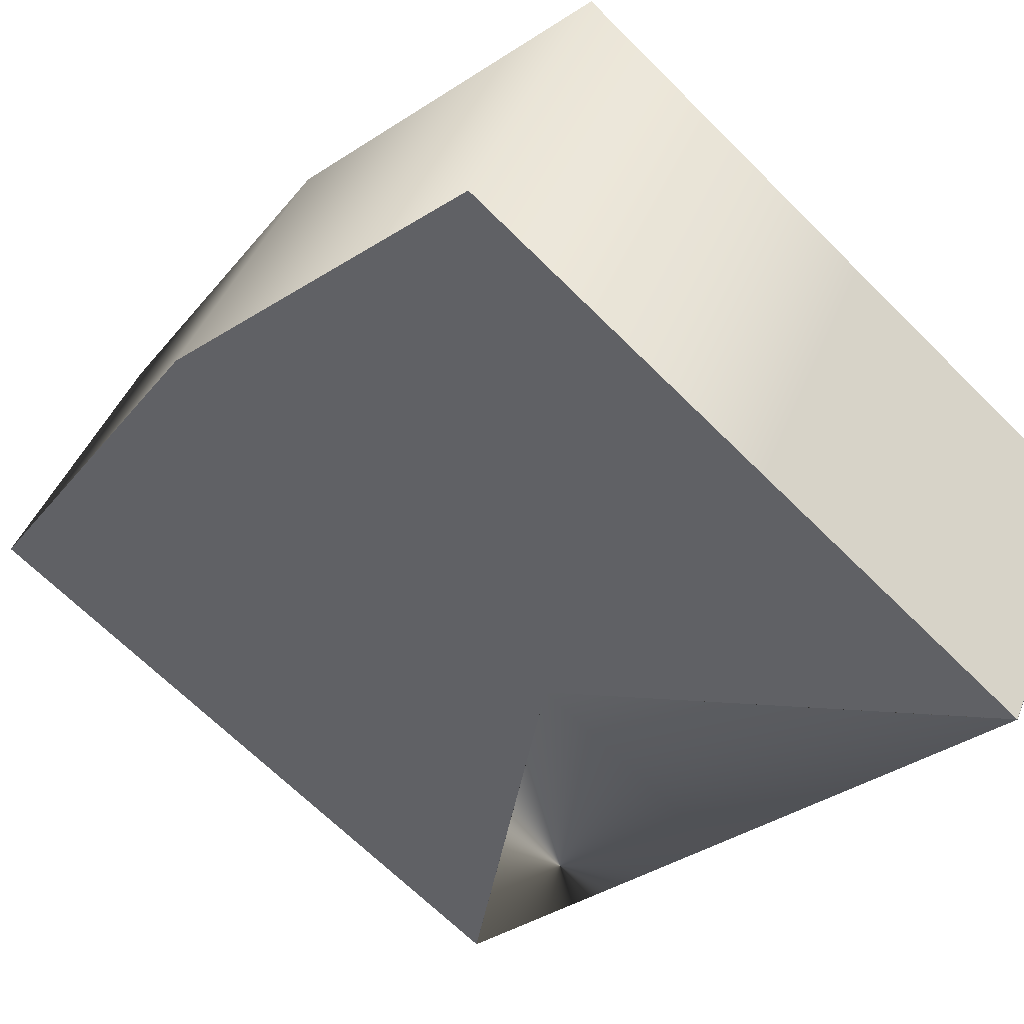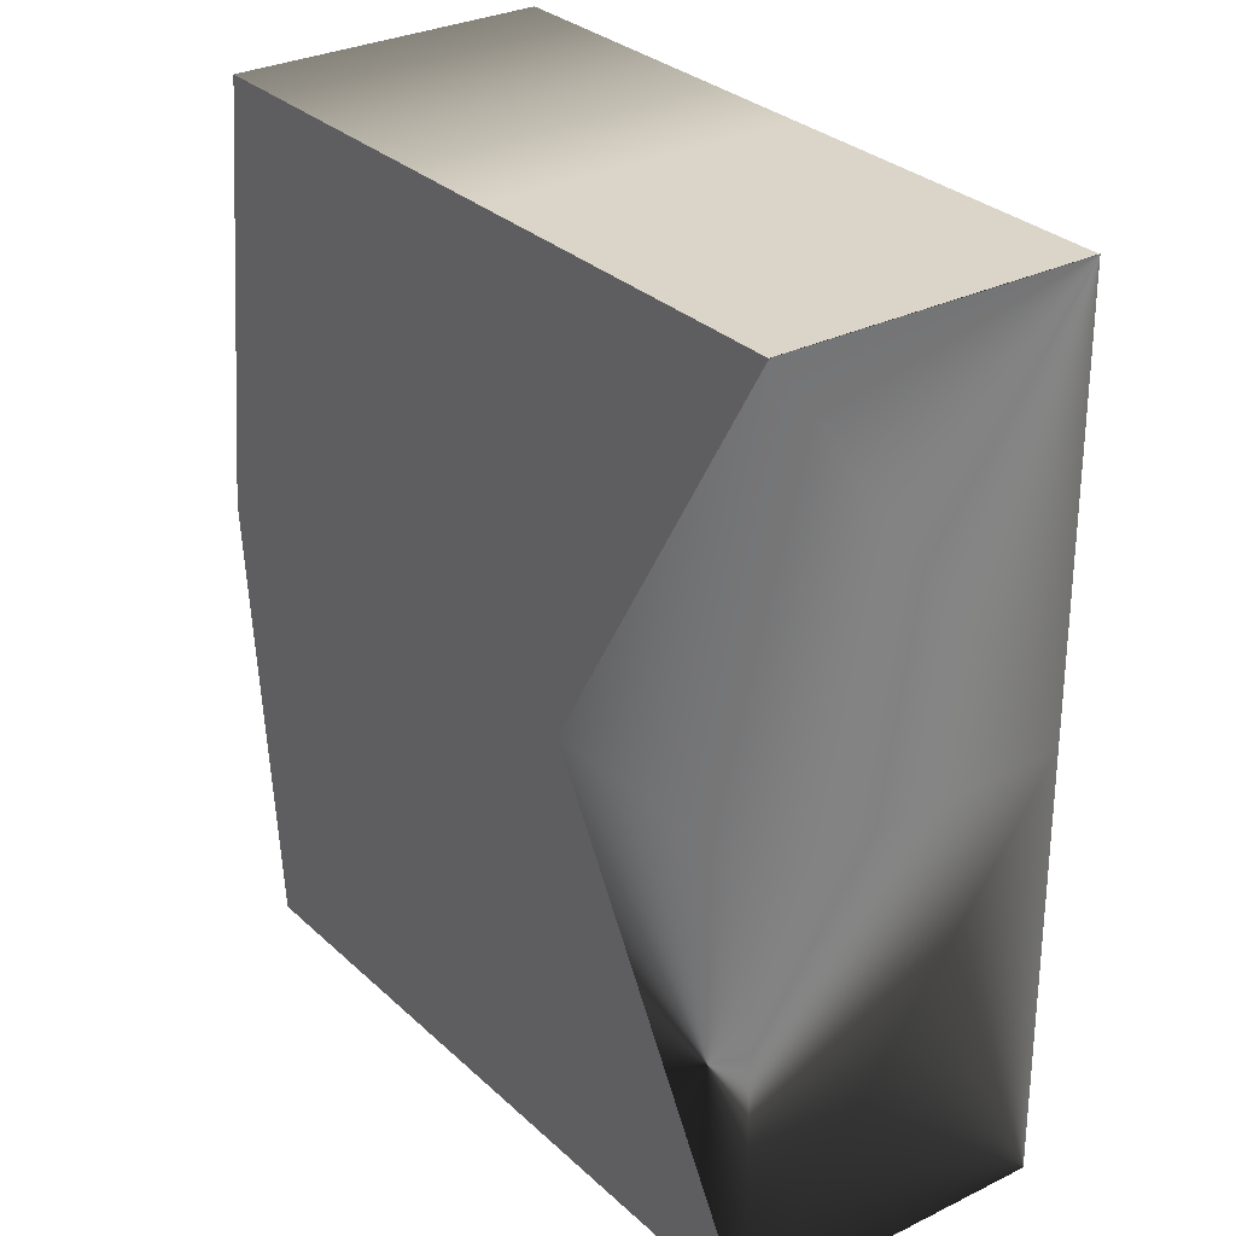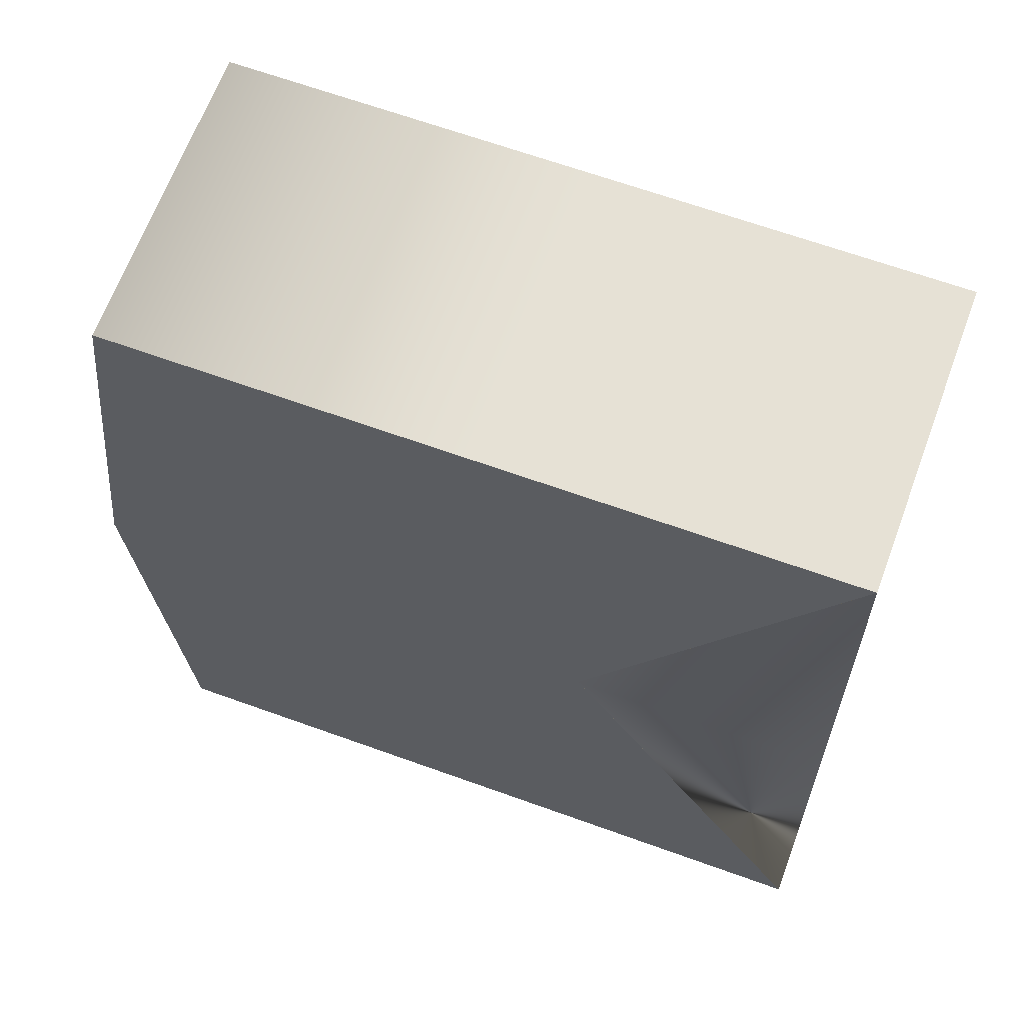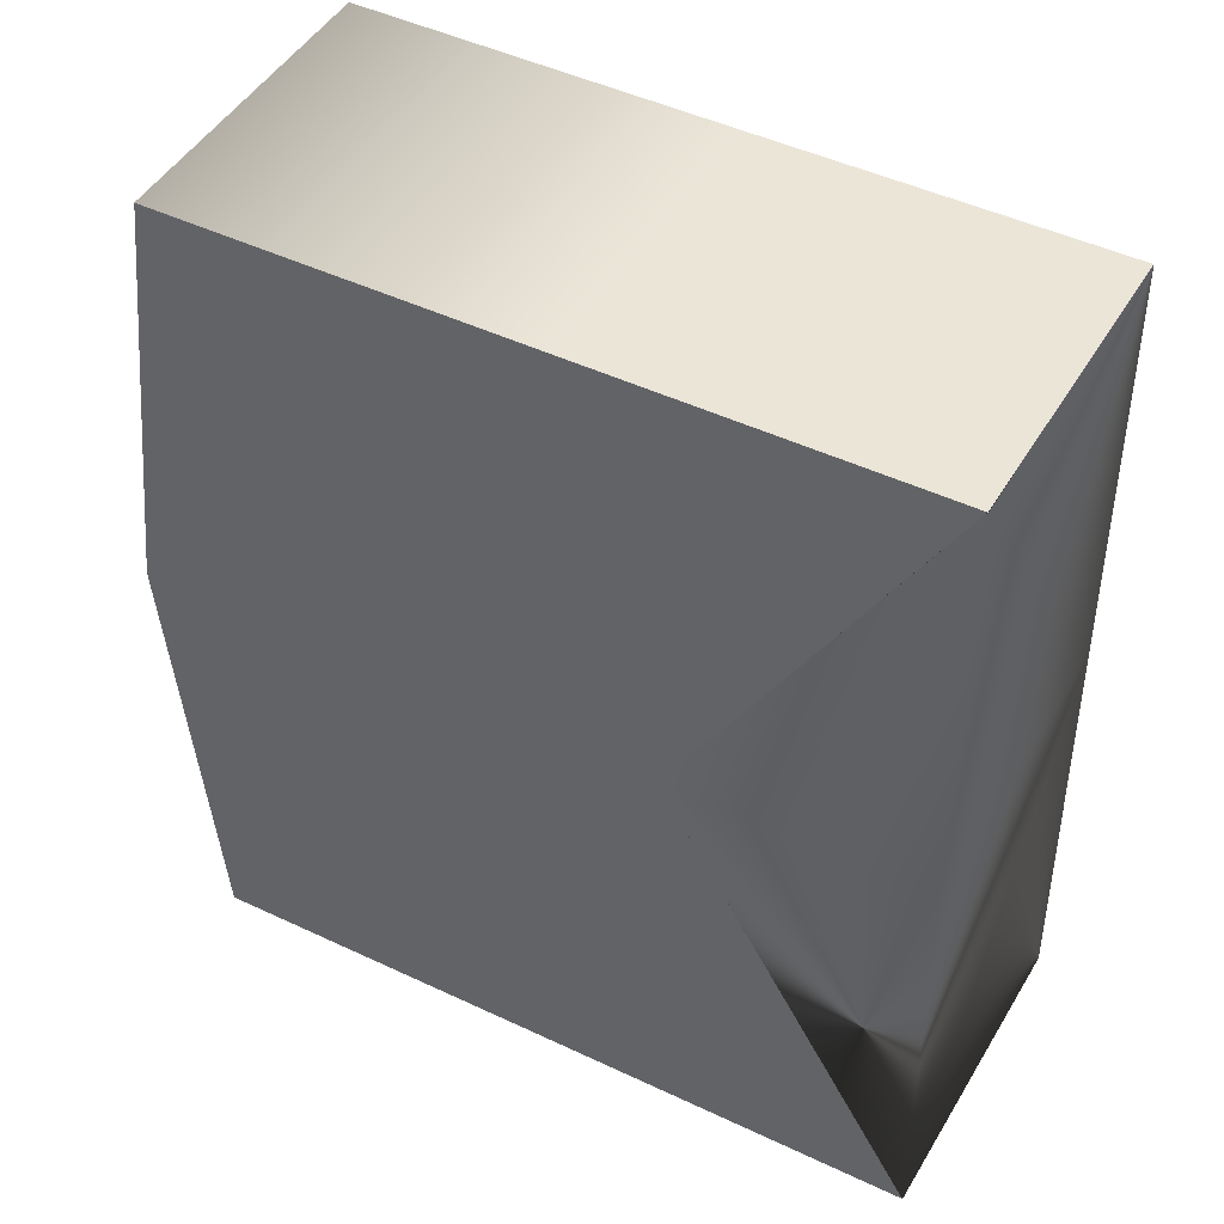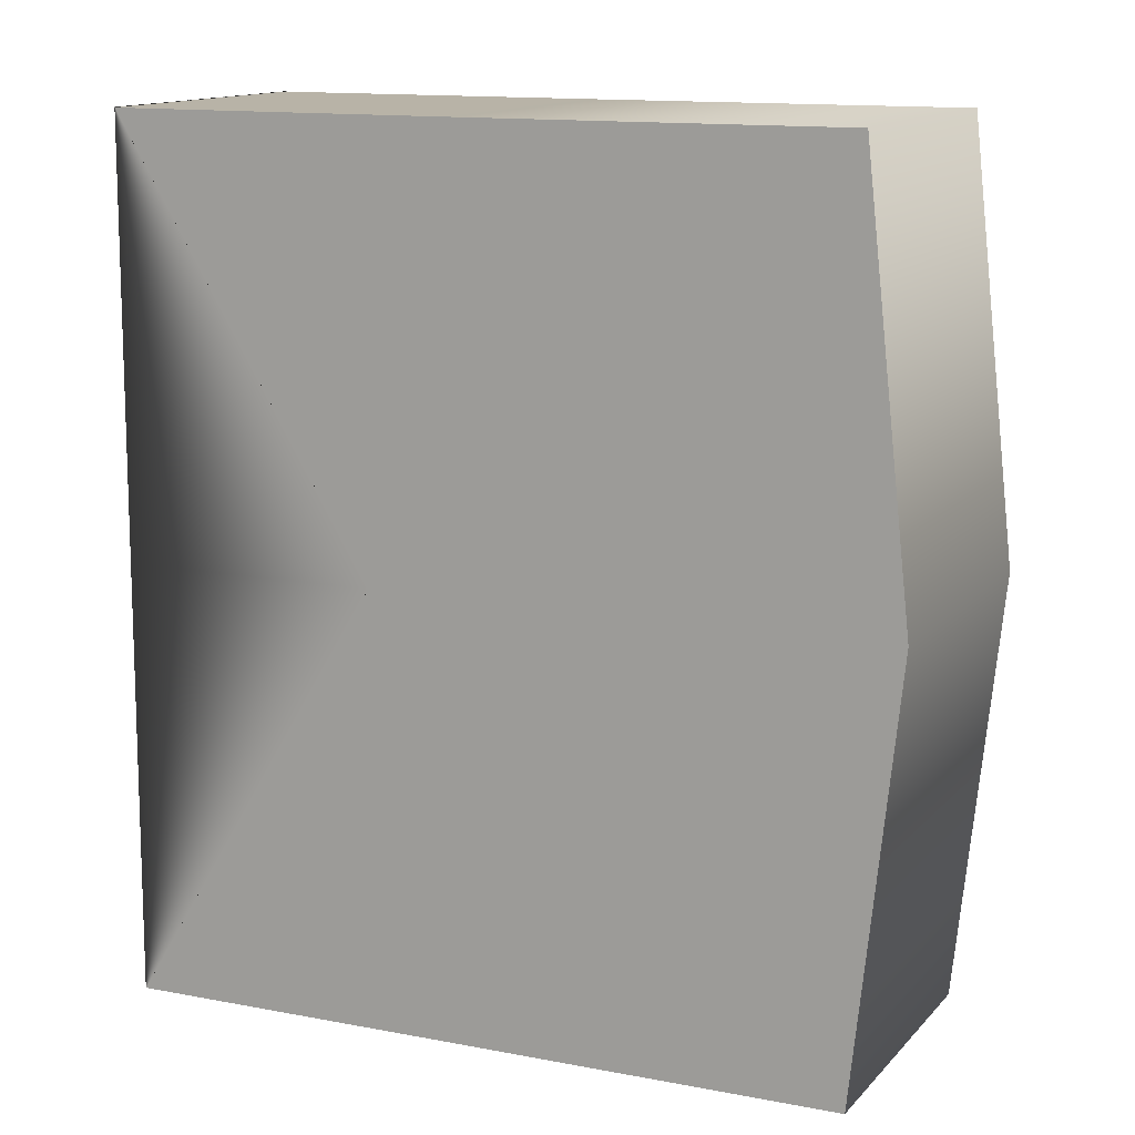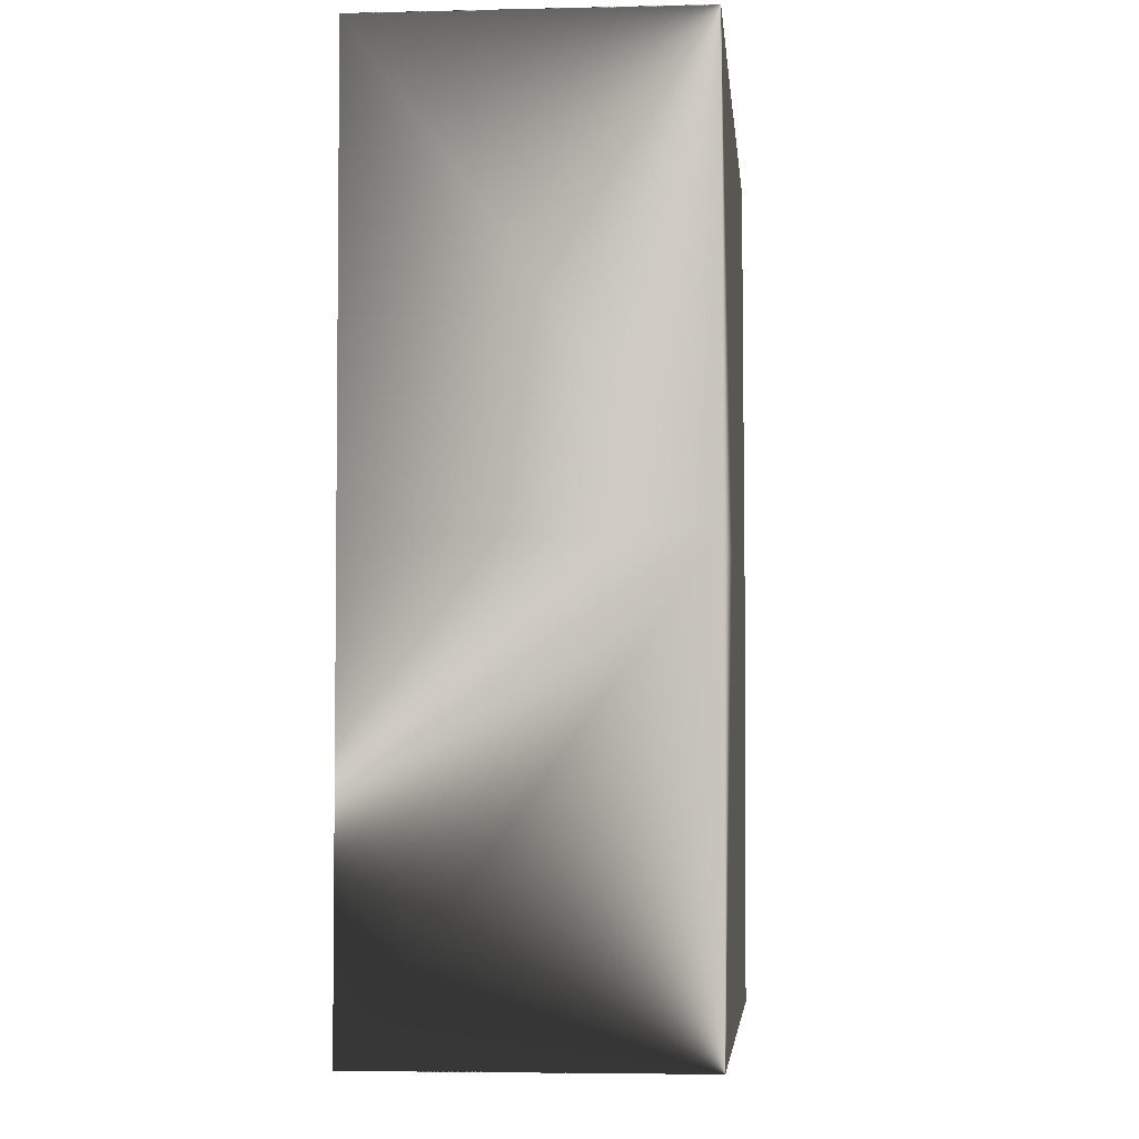
<metadata>
{"format":"obj","ext":"obj","renderer":"f3d","projection":"perspective","resolution":1024,"background":"white","views":[{"elev":-27.8,"azim":142.8,"up":"+Z"},{"elev":29.3,"azim":-153.4,"up":"+Y"},{"elev":64.6,"azim":173.1,"up":"+Y"},{"elev":45.6,"azim":-178.2,"up":"+Y"},{"elev":12.7,"azim":-2.5,"up":"+Y"},{"elev":-4.4,"azim":-112.1,"up":"+Y"}]}
</metadata>
<code>
g Converted object 0(m1)
v 1.237 -6.842 1.114
v 1.159 -6.842 1.266
v 1.214 -7.078 1.102
v 1.136 -7.078 1.255
v 1.031 -7.077 1.009
v 0.9536 -7.077 1.162
v 0.8602 -7.077 0.9218
v 0.7824 -7.077 1.074
v 0.8602 -7.077 0.9218
v 0.7824 -7.077 1.074
v 0.8602 -7.078 0.9218
v 0.7824 -7.078 1.074
v 0.8602 -6.842 0.9218
v 0.7824 -6.842 1.074
v 0.8602 -6.607 0.9218
v 0.7824 -6.607 1.074
v 0.8602 -6.608 0.9218
v 0.7824 -6.608 1.074
v 0.8602 -6.608 0.9218
v 0.7824 -6.608 1.074
v 1.031 -6.608 1.009
v 0.9536 -6.608 1.162
v 1.214 -6.607 1.102
v 1.136 -6.607 1.255
v 0.9078 -6.842 1.138
v 0.9856 -6.842 0.9857
f 1 3 26
f 2 25 4
f 1 2 3
f 2 4 3
f 3 5 26
f 4 25 6
f 3 4 6
f 3 6 5
f 5 7 26
f 6 25 8
f 5 6 7
f 6 8 7
f 7 9 26
f 8 25 10
f 7 8 10
f 7 10 9
f 9 11 26
f 10 25 12
f 9 10 11
f 10 12 11
f 11 13 26
f 12 25 14
f 11 12 14
f 11 14 13
f 13 15 26
f 14 25 16
f 13 14 15
f 14 16 15
f 15 17 26
f 16 25 18
f 15 16 18
f 15 18 17
f 17 19 26
f 18 25 20
f 17 18 19
f 18 20 19
f 19 21 26
f 20 25 22
f 19 20 22
f 19 22 21
f 21 23 26
f 22 25 24
f 21 22 23
f 22 24 23
f 23 1 26
f 24 25 2
f 23 24 2
f 23 2 1

</code>
